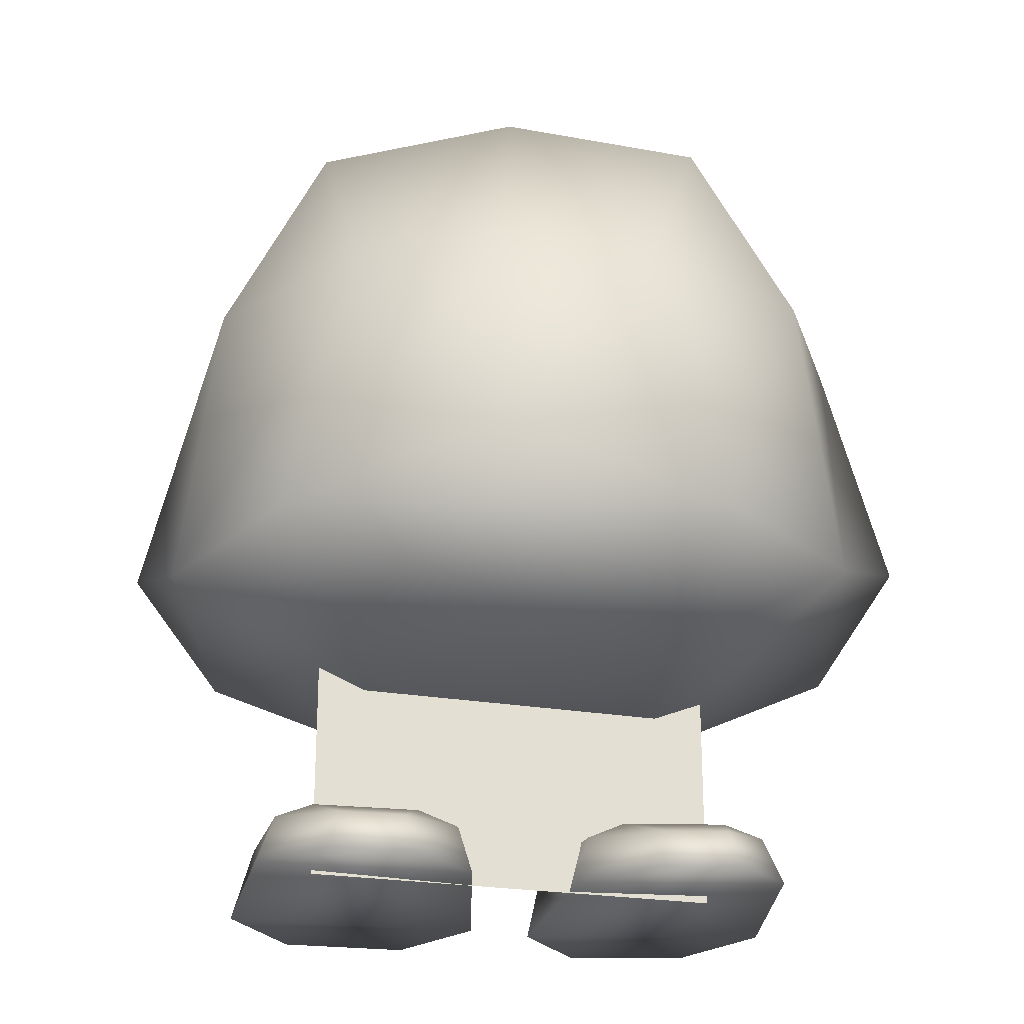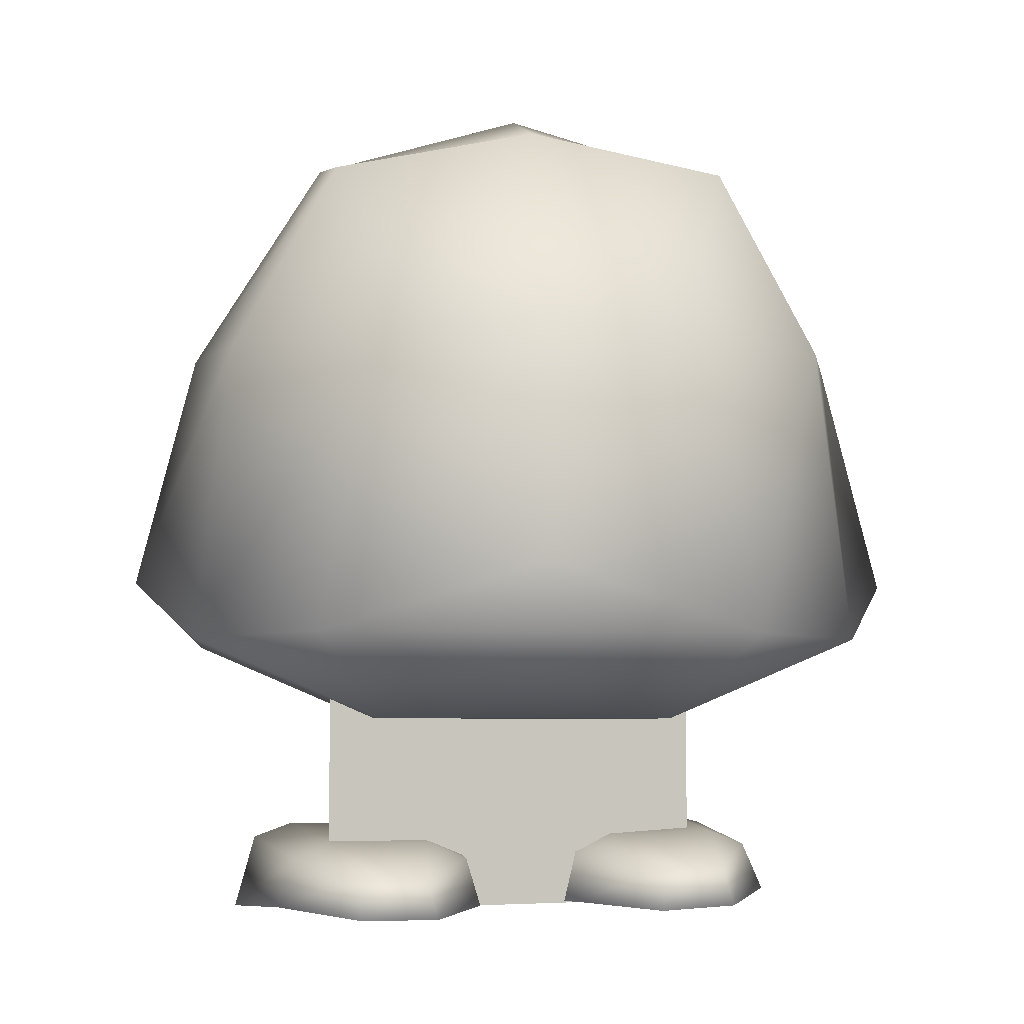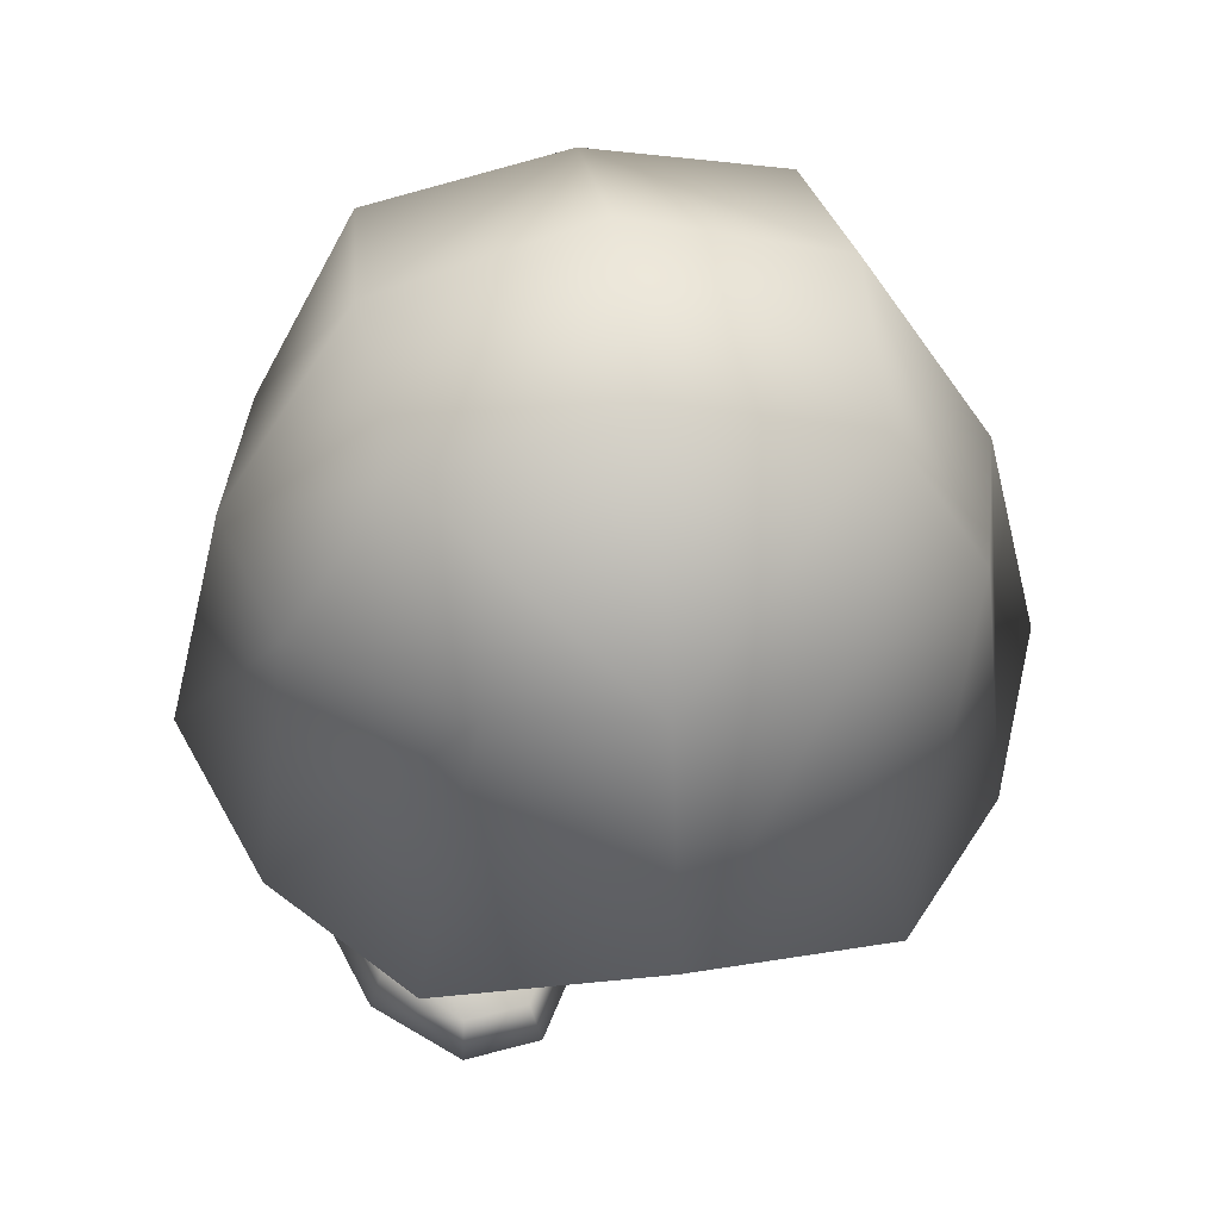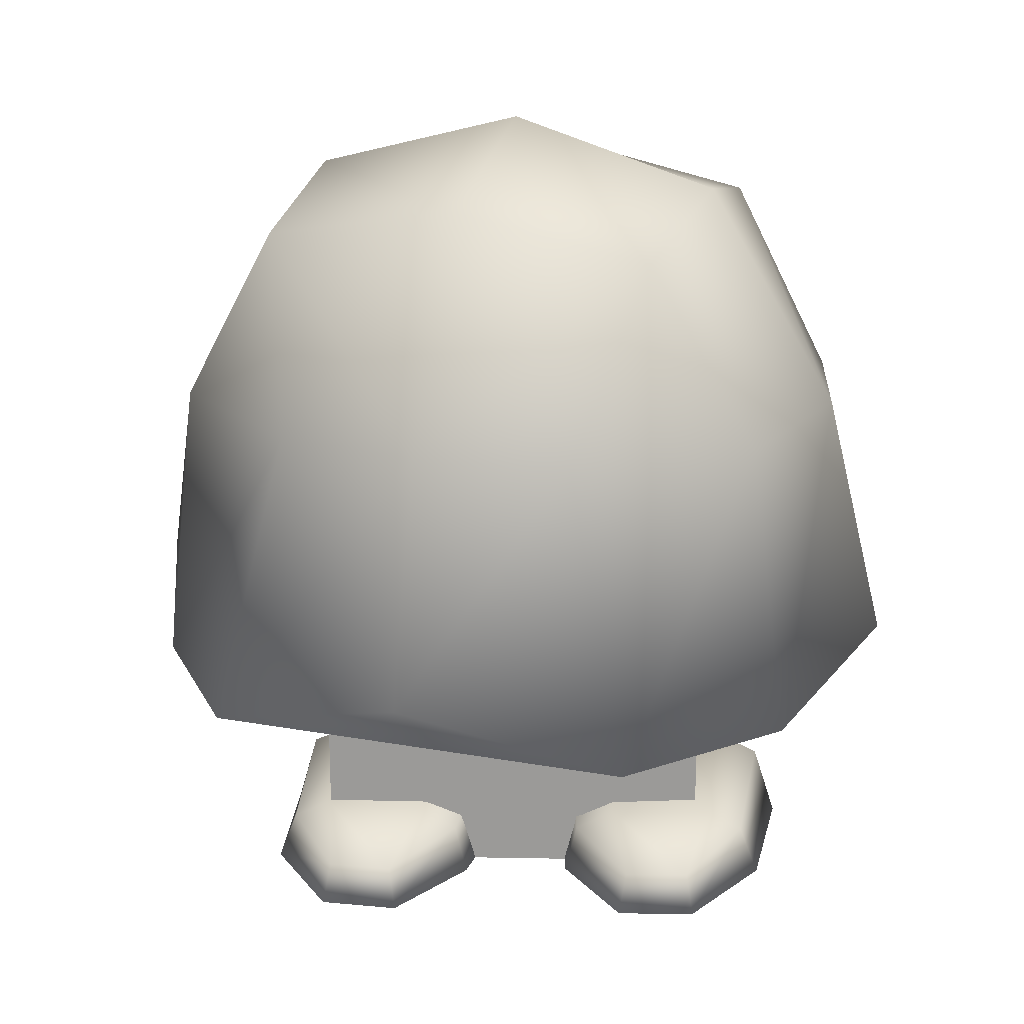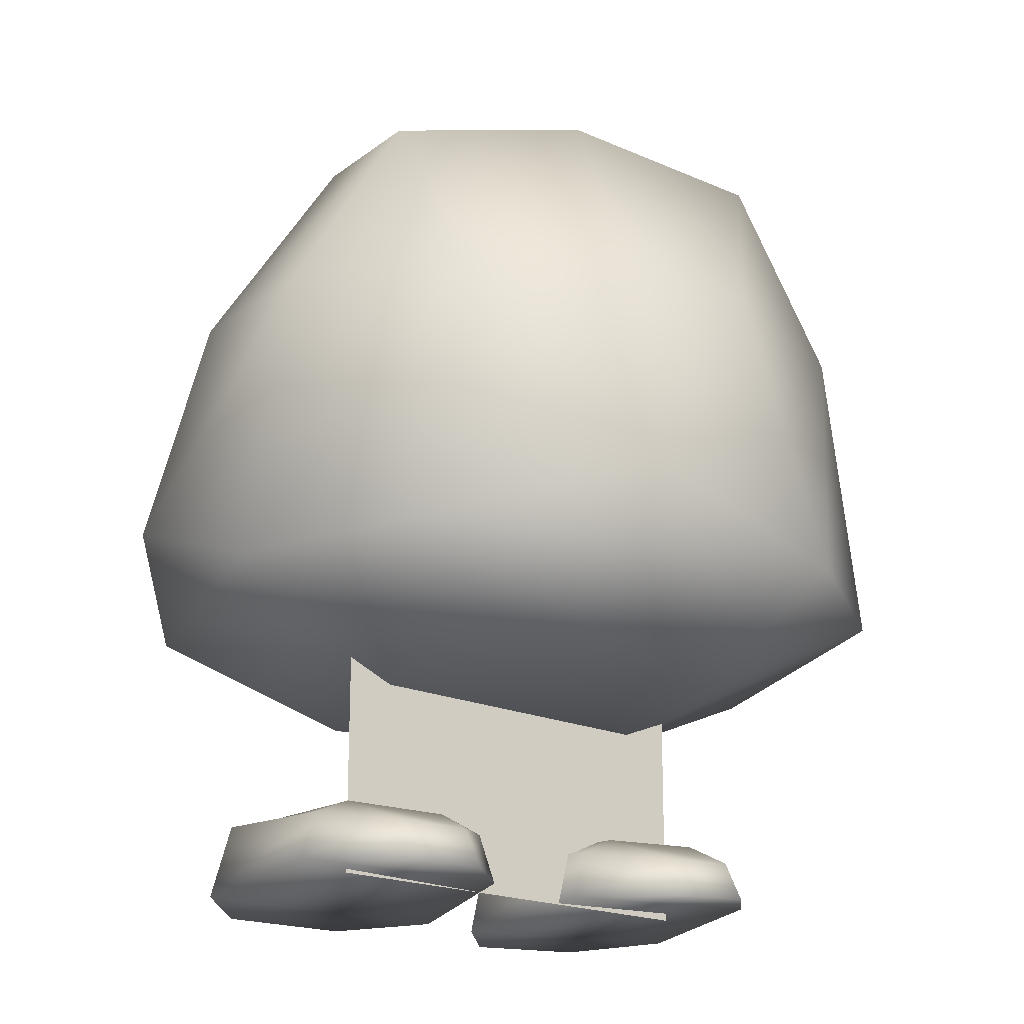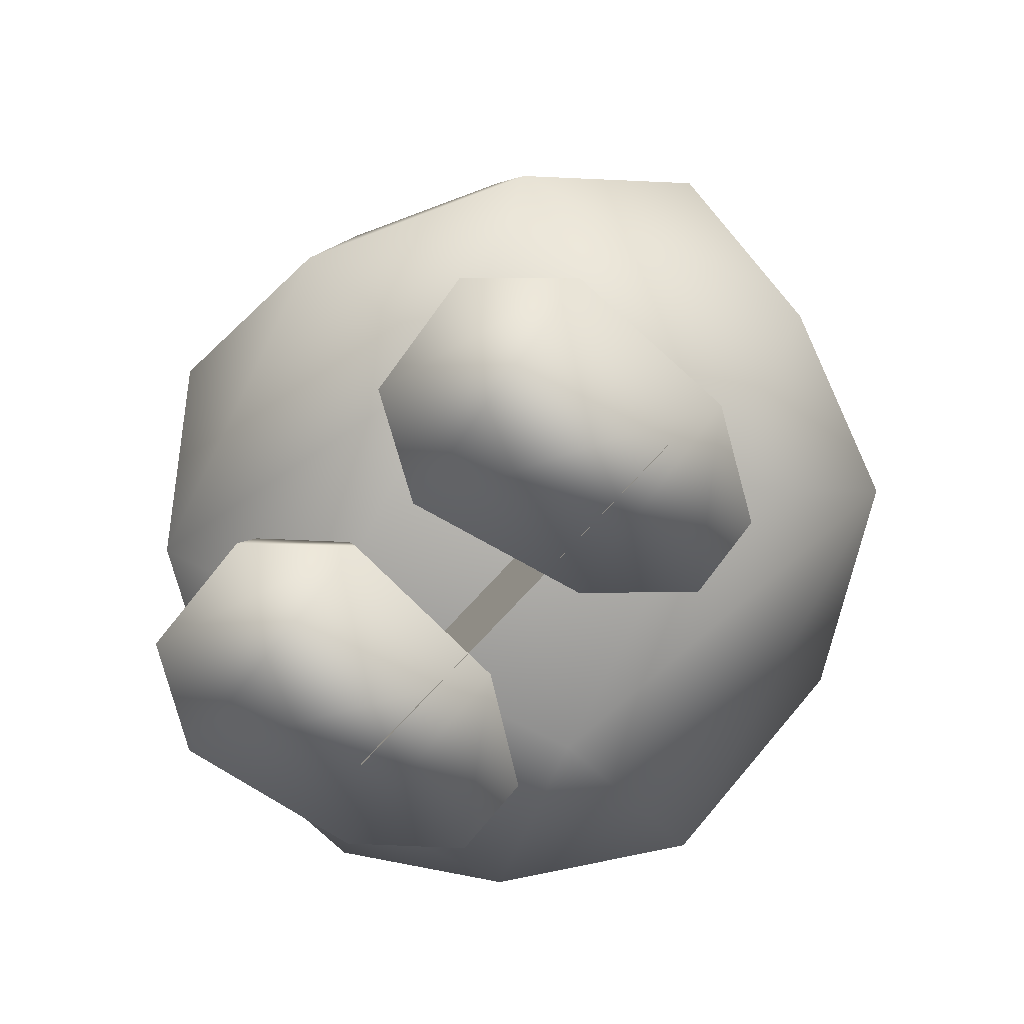
<metadata>
{"format":"obj","ext":"obj","renderer":"f3d","projection":"perspective","resolution":1024,"background":"white","views":[{"elev":-25.2,"azim":-104.7,"up":"+Y"},{"elev":-4.6,"azim":-111.8,"up":"+Y"},{"elev":43.1,"azim":-115.1,"up":"+Y"},{"elev":20.2,"azim":-88.1,"up":"+Y"},{"elev":-20.2,"azim":-127.6,"up":"+Y"},{"elev":-78.2,"azim":137.0,"up":"+Y"}]}
</metadata>
<code>
o goomba
v -0.002374 0.008212 0.2209
v -0.001322 -0.421 0.2209
v -0.002374 0.008212 -0.2083
v -0.001322 -0.421 -0.2083
v 0.1481 -0.4291 0.06204
v 0.1292 -0.4168 0.3233
v -0.03164 -0.4177 0.06944
v -0.04775 -0.4072 0.2921
v 0.2323 -0.4267 0.1368
v 0.2231 -0.4207 0.2645
v -0.1319 -0.4187 0.2148
v -0.1259 -0.4226 0.1317
v 0.2181 -0.373 0.1333
v 0.1475 -0.3508 0.07924
v 0.2089 -0.3669 0.2609
v 0.1529 -0.3277 0.255
v 0.1621 -0.3338 0.1274
v 0.1316 -0.3404 0.299
v -0.1161 -0.3774 0.208
v -0.0399 -0.3574 0.2724
v -0.1111 -0.3806 0.1397
v -0.02301 -0.3466 0.1236
v -0.03095 -0.3415 0.2334
v -0.02616 -0.3664 0.08238
v 0.2488 -0.4288 -0.1904
v 0.2347 -0.3749 -0.1913
v 0.2339 -0.4305 -0.06311
v 0.2198 -0.3766 -0.06404
v -0.1189 -0.4248 -0.1253
v -0.1025 -0.3832 -0.1318
v -0.1092 -0.4237 -0.2082
v -0.09453 -0.3823 -0.1999
v 0.179 -0.3353 -0.1973
v -0.005793 -0.3476 -0.2101
v 0.1641 -0.337 -0.07003
v -0.0186 -0.349 -0.1006
v -0.01197 -0.4152 -0.2687
v -0.00745 -0.3648 -0.2495
v 0.1676 -0.4266 -0.2659
v 0.1662 -0.3494 -0.244
v 0.1371 -0.4301 -0.005407
v 0.1406 -0.3523 -0.02497
v -0.03793 -0.4182 -0.04673
v -0.02961 -0.3674 -0.06008
v 0.3346 0.1718 -0.08736
v 0.3601 -0.1356 -0.07122
v 0.256 0.1735 -0.2437
v -0.09509 -0.2132 -0.1854
v -0.05712 -0.1292 -0.3759
v 0.2548 -0.1332 -0.2851
v -0.2475 -0.1275 -0.2979
v 0.1173 -0.06552 -0.3964
v -0.2317 0.179 -0.2213
v -0.07306 0.1778 -0.3396
v 0.1026 0.1817 -0.335
v 0.1824 -0.2168 -0.1045
v 0.3717 -0.07111 0.1154
v 0.3173 0.177 0.1001
v 0.2625 -0.1362 0.2636
v 0.232 0.1711 0.2646
v 0.05882 -0.1346 0.3874
v 0.0949 -0.2174 0.1959
v -0.2531 -0.1305 0.2965
v -0.117 -0.0671 0.4077
v 0.08173 0.1724 0.3543
v -0.09666 0.1804 0.3489
v 0.1996 0.3991 0.06623
v 0.1339 0.3601 0.2581
v -0.1826 -0.2138 0.1151
v -0.3717 -0.1283 0.1284
v -0.2473 0.1766 0.2584
v -0.3694 -0.06155 -0.1005
v -0.3176 0.1784 0.07342
v -0.3093 0.1851 -0.08248
v 0.2481 0.3608 -0.1339
v 0.06676 0.402 -0.2022
v -0.121 0.3656 -0.2414
v -0.1866 0.4041 -0.04631
v -0.2352 0.3648 0.1506
v 0.005771 0.4642 0.009874
v -0.05581 0.4012 0.2184
f 1 2 3
f 2 4 3
f 5 6 7
f 6 8 7
f 9 10 5
f 10 6 5
f 8 11 7
f 11 12 7
f 13 9 14
f 9 5 14
f 15 13 16
f 13 17 16
f 10 15 6
f 15 18 6
f 19 11 20
f 11 8 20
f 21 19 22
f 19 23 22
f 12 21 7
f 21 24 7
f 22 17 24
f 17 14 24
f 16 23 18
f 23 20 18
f 13 14 17
f 15 16 18
f 19 20 23
f 21 22 24
f 14 5 24
f 5 7 24
f 20 8 18
f 8 6 18
f 23 16 22
f 16 17 22
f 21 12 19
f 12 11 19
f 15 10 13
f 10 9 13
f 25 26 27
f 26 28 27
f 29 30 31
f 30 32 31
f 33 34 35
f 34 36 35
f 37 38 39
f 38 40 39
f 41 42 43
f 42 44 43
f 30 44 36
f 32 34 38
f 26 40 33
f 28 35 42
f 34 33 38
f 33 40 38
f 35 36 42
f 36 44 42
f 30 29 44
f 29 43 44
f 32 30 34
f 30 36 34
f 31 32 37
f 32 38 37
f 26 25 40
f 25 39 40
f 28 26 35
f 26 33 35
f 27 28 41
f 28 42 41
f 31 37 29
f 37 43 29
f 25 27 39
f 27 41 39
f 39 41 37
f 41 43 37
f 45 46 47
f 48 49 50
f 49 48 51
f 52 50 49
f 51 53 49
f 53 54 49
f 49 54 52
f 52 55 50
f 54 55 52
f 56 48 50
f 55 47 50
f 46 56 50
f 46 50 47
f 57 58 59
f 57 59 46
f 46 45 57
f 45 58 57
f 58 60 59
f 59 60 61
f 62 61 63
f 61 62 59
f 64 63 61
f 61 65 66
f 64 61 66
f 64 66 63
f 58 67 68
f 69 62 63
f 70 69 63
f 66 71 63
f 70 63 71
f 72 51 70
f 70 51 69
f 73 70 71
f 70 73 72
f 72 74 51
f 73 74 72
f 74 53 51
f 51 48 69
f 45 75 58
f 75 67 58
f 45 47 75
f 47 55 76
f 54 77 55
f 77 76 55
f 53 77 54
f 76 77 78
f 74 78 77
f 53 74 77
f 73 71 79
f 75 47 76
f 80 76 78
f 67 75 76
f 80 67 76
f 71 66 81
f 65 68 66
f 68 81 66
f 81 68 67
f 79 71 81
f 78 79 81
f 80 81 67
f 80 78 81
f 79 78 74
f 73 79 74
f 59 62 56
f 60 58 68
f 69 48 56
f 62 69 56
f 60 65 61
f 60 68 65
f 46 59 56

</code>
